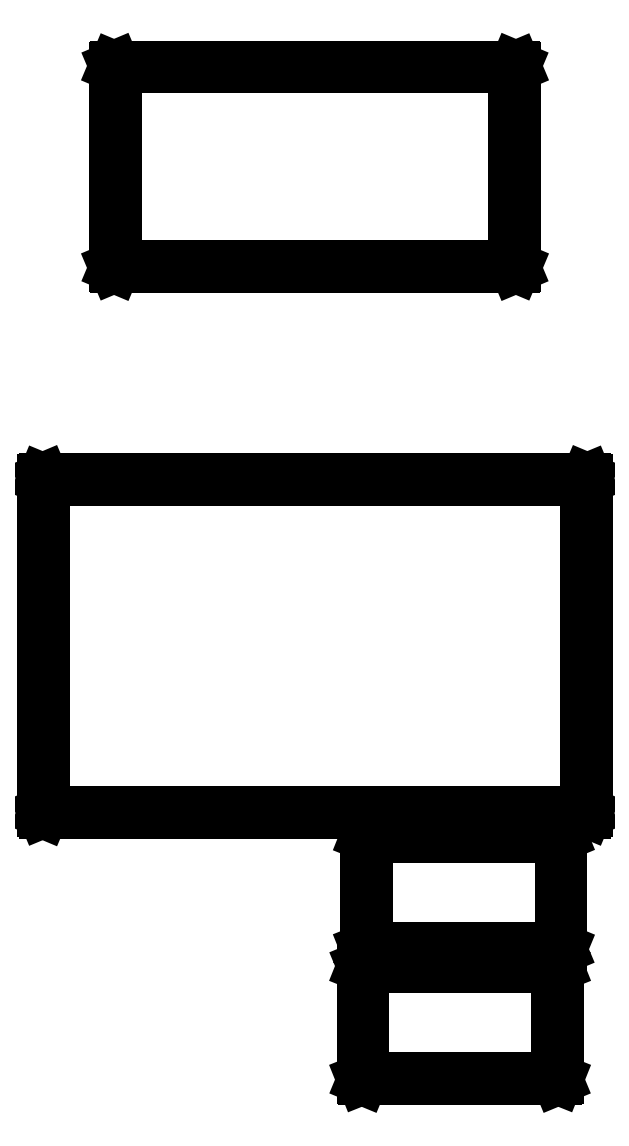
<metadata>
{"format":"dxf","ext":"dxf","renderer":"ezdxf+matplotlib","layout":"modelspace","background":"white","min_lineweight":24,"dpi":150}
</metadata>
<code>
0
SECTION
2
ENTITIES
0
LINE
8
BLACK
10
5.432
20
-3.699
11
5.432
21
-3.699
0
LINE
8
BLACK
10
5.432
20
-3.699
11
5.432
21
-3.621
0
LINE
8
BLACK
10
5.432
20
-3.621
11
5.432
21
-3.621
0
LINE
8
BLACK
10
5.432
20
-3.621
11
5.433
21
-3.62
0
LINE
8
BLACK
10
5.433
20
-3.62
11
5.567
21
-3.62
0
LINE
8
BLACK
10
5.567
20
-3.62
11
5.568
21
-3.621
0
LINE
8
BLACK
10
5.568
20
-3.621
11
5.568
21
-3.621
0
LINE
8
BLACK
10
5.568
20
-3.621
11
5.568
21
-3.699
0
LINE
8
BLACK
10
5.568
20
-3.699
11
5.568
21
-3.699
0
LINE
8
BLACK
10
5.568
20
-3.699
11
5.567
21
-3.7
0
LINE
8
BLACK
10
5.567
20
-3.7
11
5.433
21
-3.7
0
LINE
8
BLACK
10
5.433
20
-3.7
11
5.432
21
-3.699
0
LINE
8
BLACK
10
5.434
20
-3.622
11
5.434
21
-3.698
0
LINE
8
BLACK
10
5.434
20
-3.698
11
5.566
21
-3.698
0
LINE
8
BLACK
10
5.566
20
-3.698
11
5.566
21
-3.622
0
LINE
8
BLACK
10
5.566
20
-3.622
11
5.434
21
-3.622
0
LINE
8
BLACK
10
5.435
20
-3.609
11
5.435
21
-3.609
0
LINE
8
BLACK
10
5.435
20
-3.609
11
5.435
21
-3.531
0
LINE
8
BLACK
10
5.435
20
-3.531
11
5.435
21
-3.531
0
LINE
8
BLACK
10
5.435
20
-3.531
11
5.436
21
-3.53
0
LINE
8
BLACK
10
5.436
20
-3.53
11
5.57
21
-3.53
0
LINE
8
BLACK
10
5.57
20
-3.53
11
5.57
21
-3.531
0
LINE
8
BLACK
10
5.57
20
-3.531
11
5.571
21
-3.531
0
LINE
8
BLACK
10
5.571
20
-3.531
11
5.571
21
-3.609
0
LINE
8
BLACK
10
5.571
20
-3.609
11
5.57
21
-3.609
0
LINE
8
BLACK
10
5.57
20
-3.609
11
5.57
21
-3.61
0
LINE
8
BLACK
10
5.57
20
-3.61
11
5.436
21
-3.61
0
LINE
8
BLACK
10
5.436
20
-3.61
11
5.435
21
-3.609
0
LINE
8
BLACK
10
5.437
20
-3.532
11
5.437
21
-3.608
0
LINE
8
BLACK
10
5.437
20
-3.608
11
5.569
21
-3.608
0
LINE
8
BLACK
10
5.569
20
-3.608
11
5.569
21
-3.532
0
LINE
8
BLACK
10
5.569
20
-3.532
11
5.437
21
-3.532
0
LINE
8
BLACK
10
5.212
20
-3.515
11
5.212
21
-3.515
0
LINE
8
BLACK
10
5.212
20
-3.515
11
5.212
21
-3.285
0
LINE
8
BLACK
10
5.212
20
-3.285
11
5.212
21
-3.285
0
LINE
8
BLACK
10
5.212
20
-3.285
11
5.213
21
-3.284
0
LINE
8
BLACK
10
5.213
20
-3.284
11
5.587
21
-3.284
0
LINE
8
BLACK
10
5.587
20
-3.284
11
5.588
21
-3.285
0
LINE
8
BLACK
10
5.588
20
-3.285
11
5.588
21
-3.285
0
LINE
8
BLACK
10
5.588
20
-3.285
11
5.588
21
-3.515
0
LINE
8
BLACK
10
5.588
20
-3.515
11
5.588
21
-3.515
0
LINE
8
BLACK
10
5.588
20
-3.515
11
5.587
21
-3.516
0
LINE
8
BLACK
10
5.587
20
-3.516
11
5.213
21
-3.516
0
LINE
8
BLACK
10
5.213
20
-3.516
11
5.212
21
-3.515
0
LINE
8
BLACK
10
5.214
20
-3.286
11
5.214
21
-3.514
0
LINE
8
BLACK
10
5.214
20
-3.514
11
5.586
21
-3.514
0
LINE
8
BLACK
10
5.586
20
-3.514
11
5.586
21
-3.286
0
LINE
8
BLACK
10
5.586
20
-3.286
11
5.214
21
-3.286
0
LINE
8
BLACK
10
5.262
20
-3.14
11
5.261
21
-3.139
0
LINE
8
BLACK
10
5.261
20
-3.139
11
5.261
21
-3.001
0
LINE
8
BLACK
10
5.261
20
-3.001
11
5.262
21
-3
0
LINE
8
BLACK
10
5.262
20
-3
11
5.262
21
-3
0
LINE
8
BLACK
10
5.262
20
-3
11
5.538
21
-3
0
LINE
8
BLACK
10
5.538
20
-3
11
5.538
21
-3
0
LINE
8
BLACK
10
5.538
20
-3
11
5.539
21
-3.001
0
LINE
8
BLACK
10
5.539
20
-3.001
11
5.539
21
-3.139
0
LINE
8
BLACK
10
5.539
20
-3.139
11
5.538
21
-3.14
0
LINE
8
BLACK
10
5.538
20
-3.14
11
5.538
21
-3.14
0
LINE
8
BLACK
10
5.538
20
-3.14
11
5.262
21
-3.14
0
LINE
8
BLACK
10
5.262
20
-3.14
11
5.262
21
-3.14
0
LINE
8
BLACK
10
5.263
20
-3.002
11
5.263
21
-3.138
0
LINE
8
BLACK
10
5.263
20
-3.138
11
5.537
21
-3.138
0
LINE
8
BLACK
10
5.537
20
-3.138
11
5.537
21
-3.002
0
LINE
8
BLACK
10
5.537
20
-3.002
11
5.263
21
-3.002
0
ENDSEC
0
EOF

</code>
